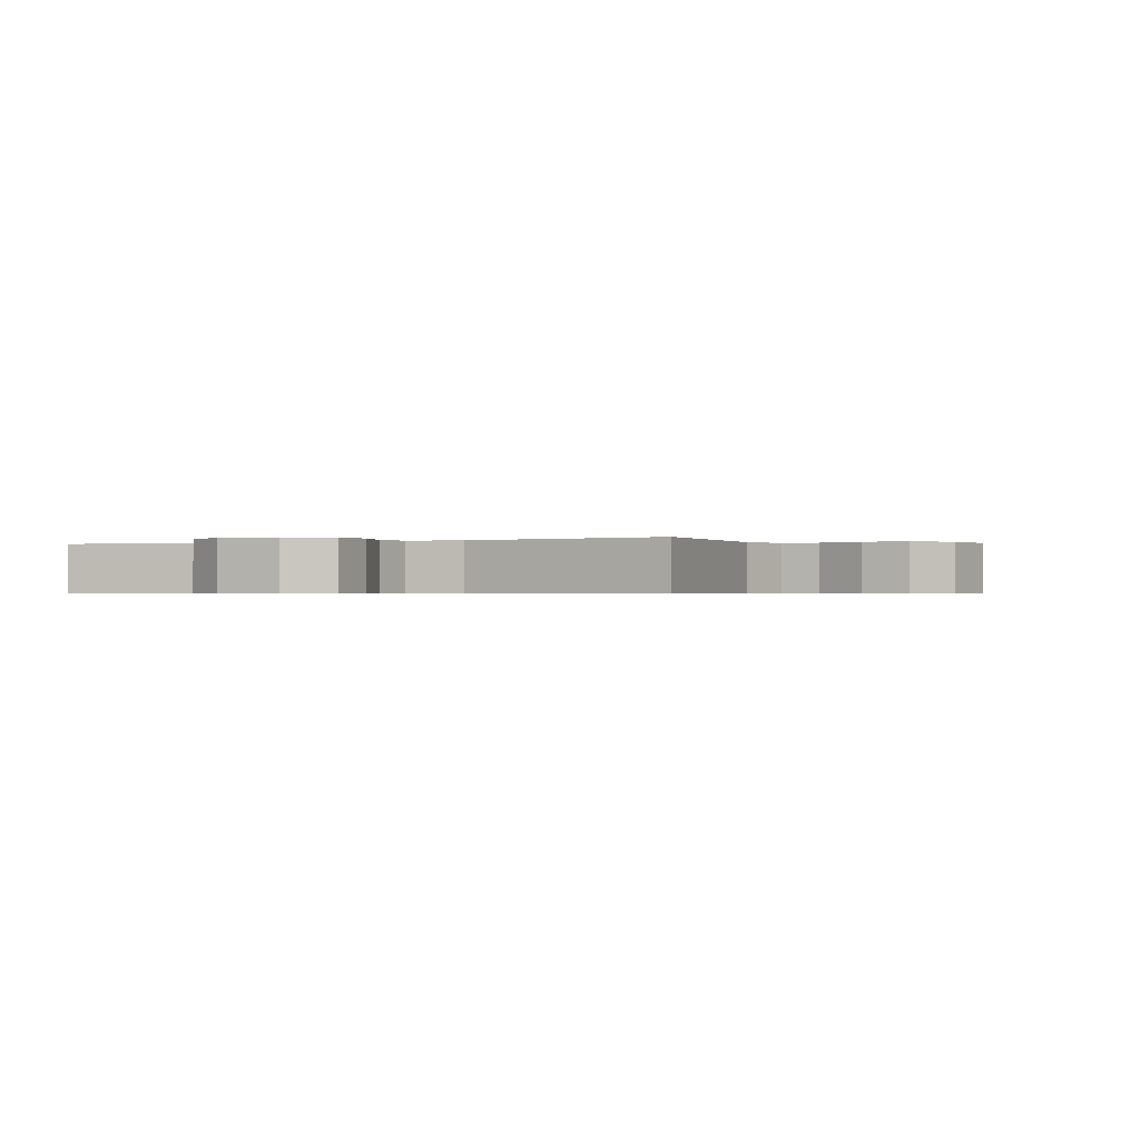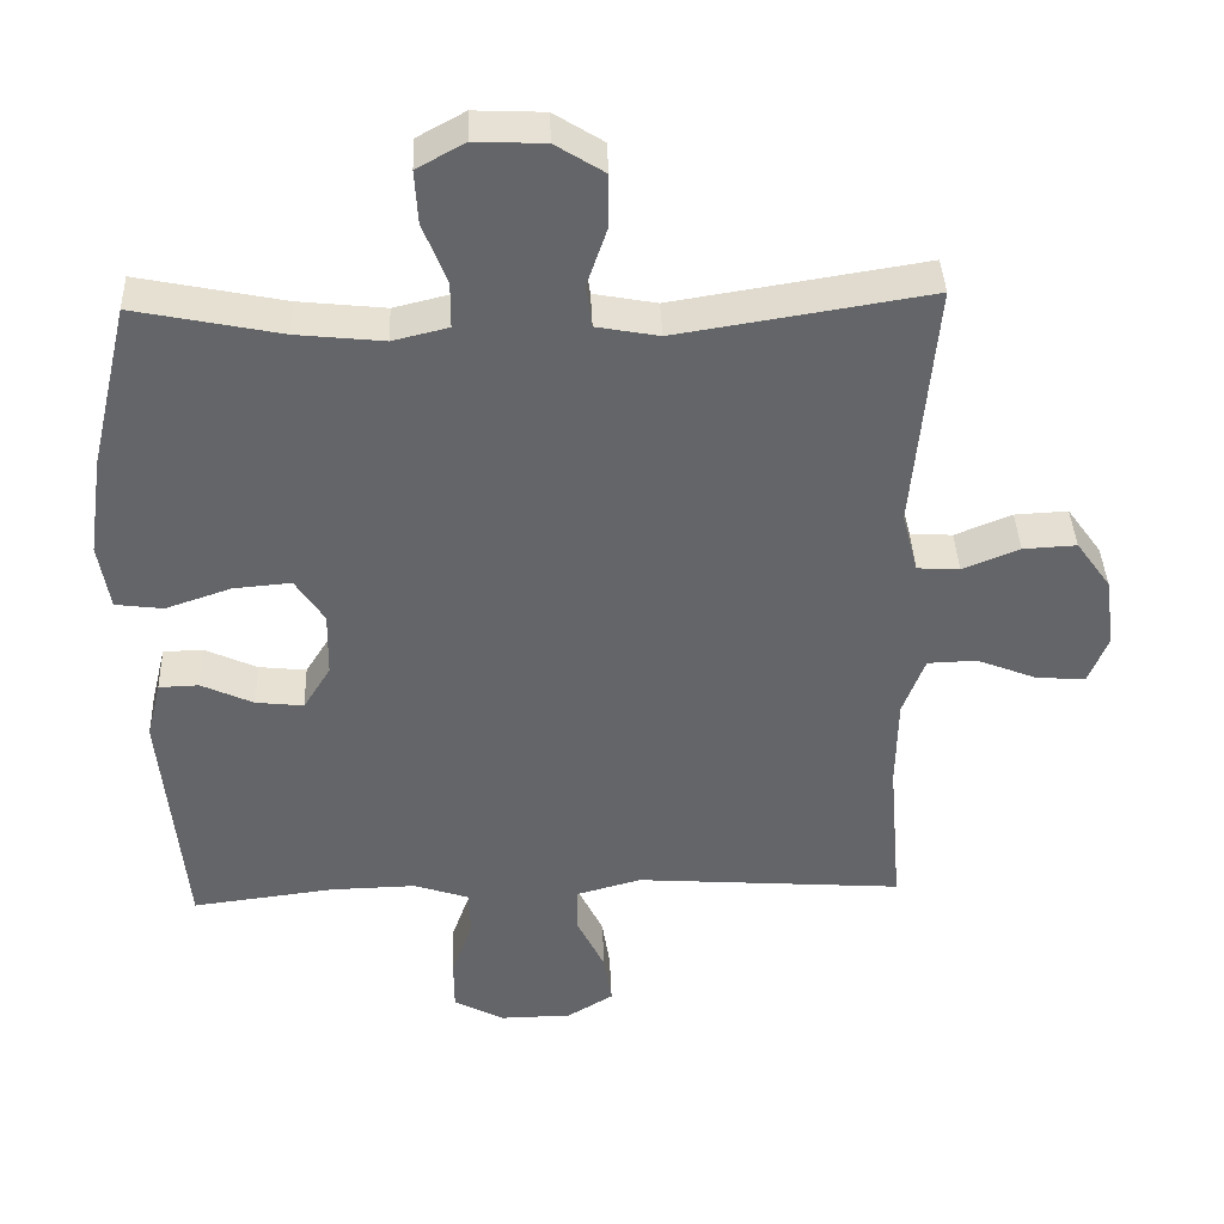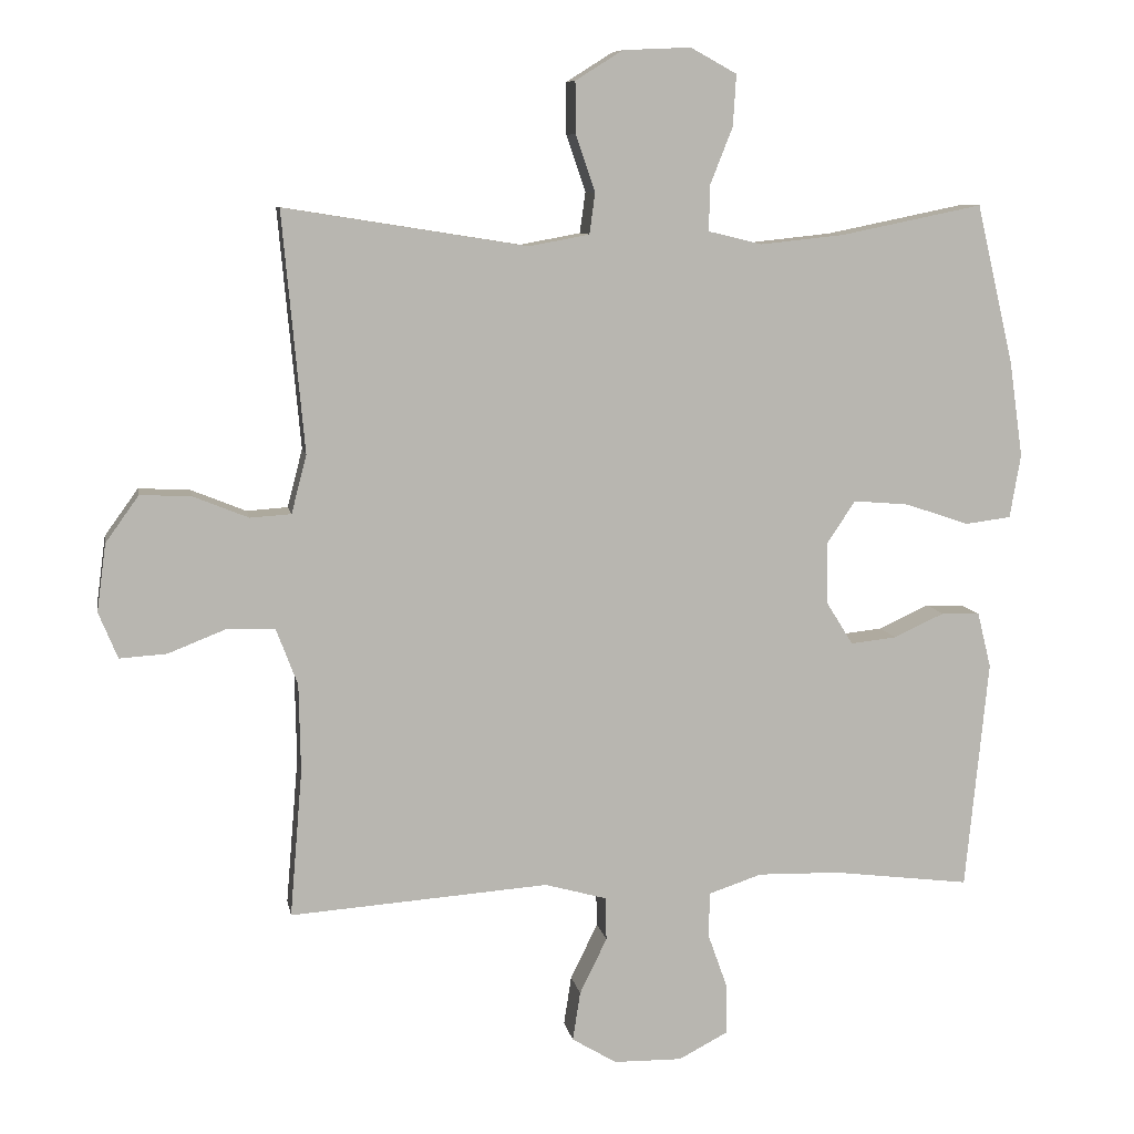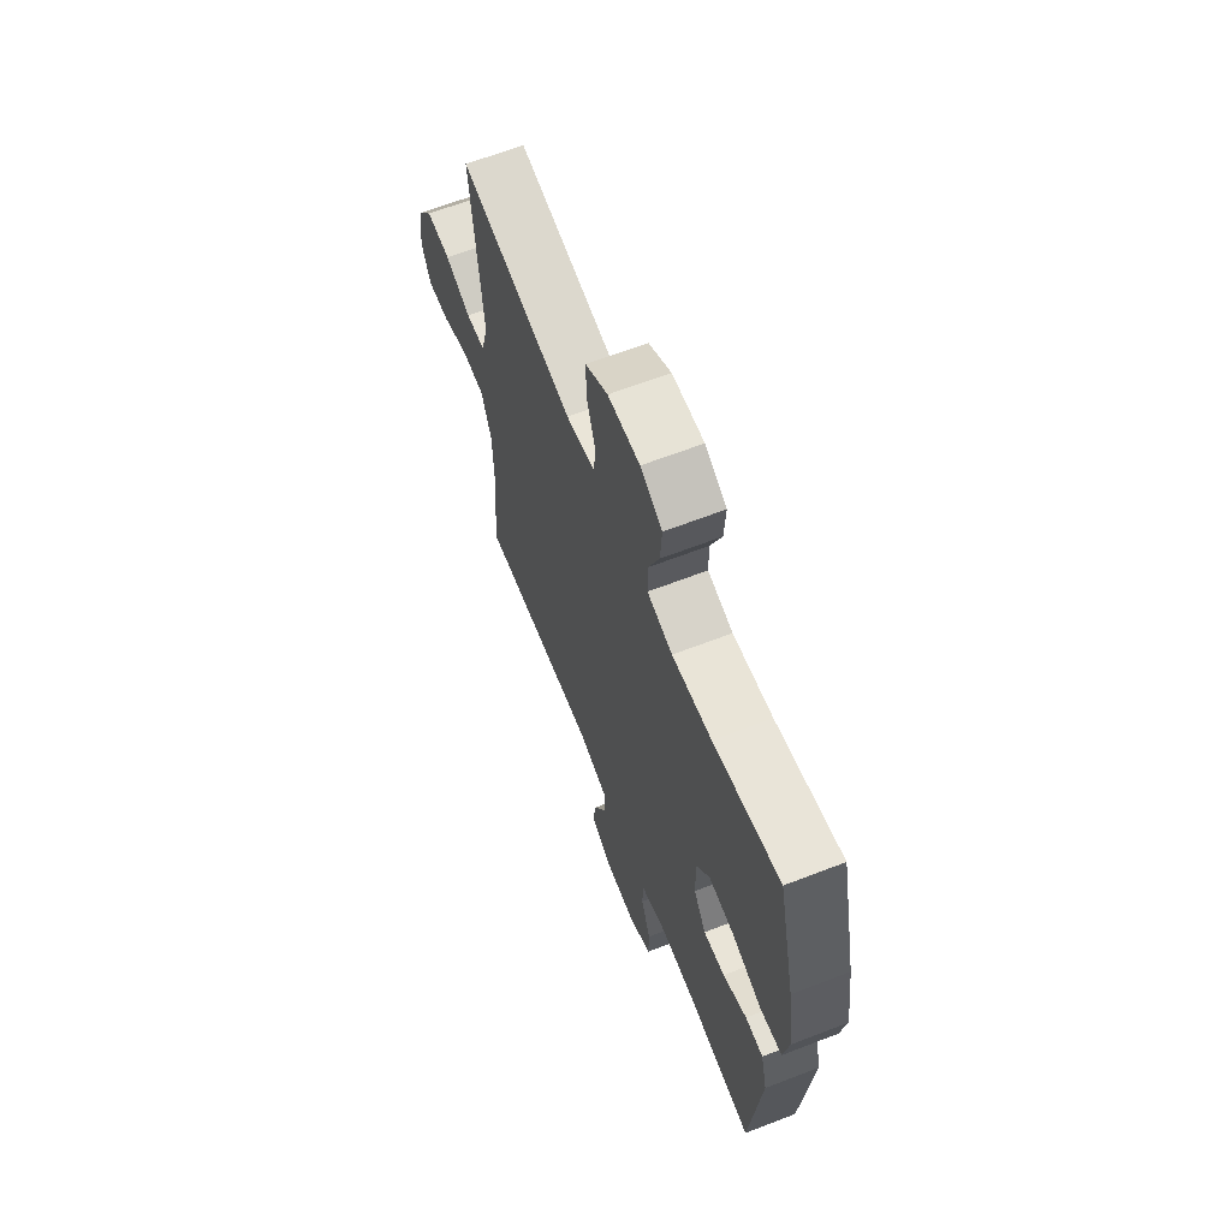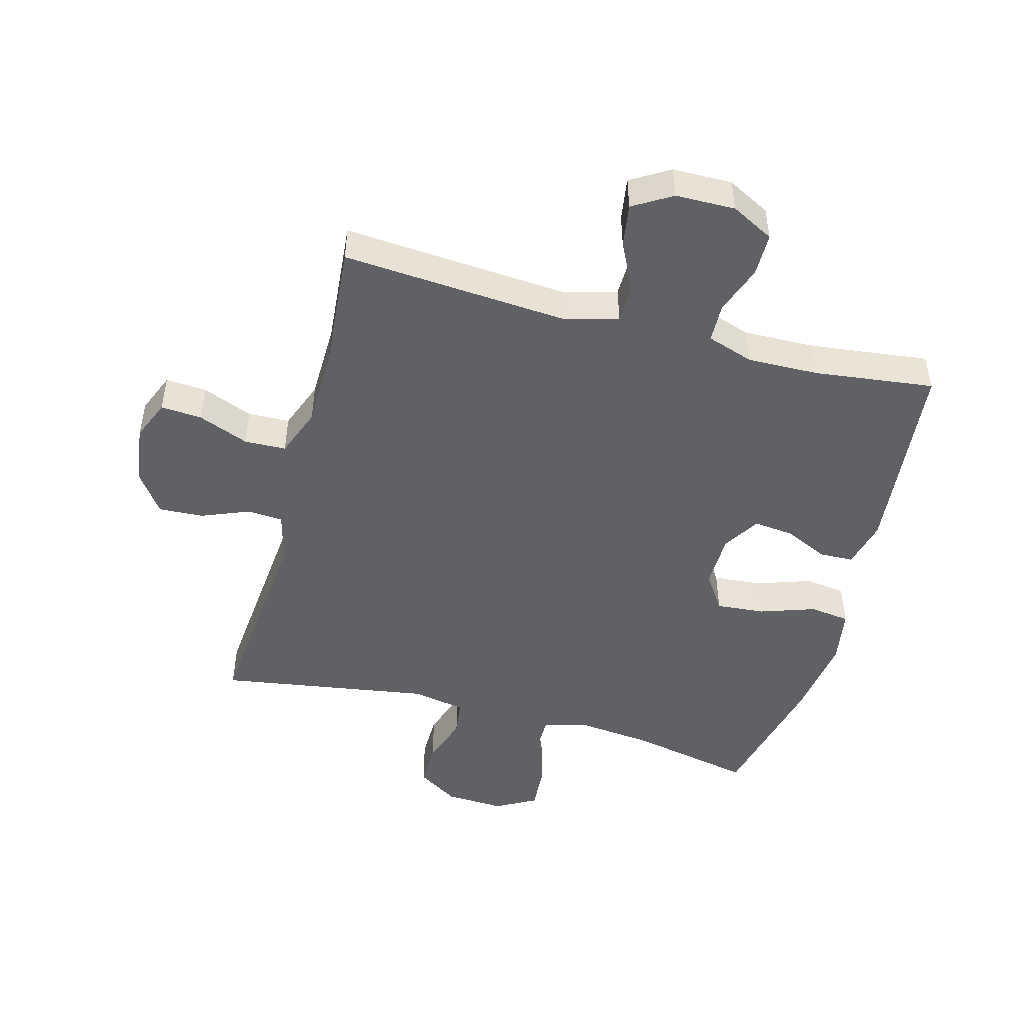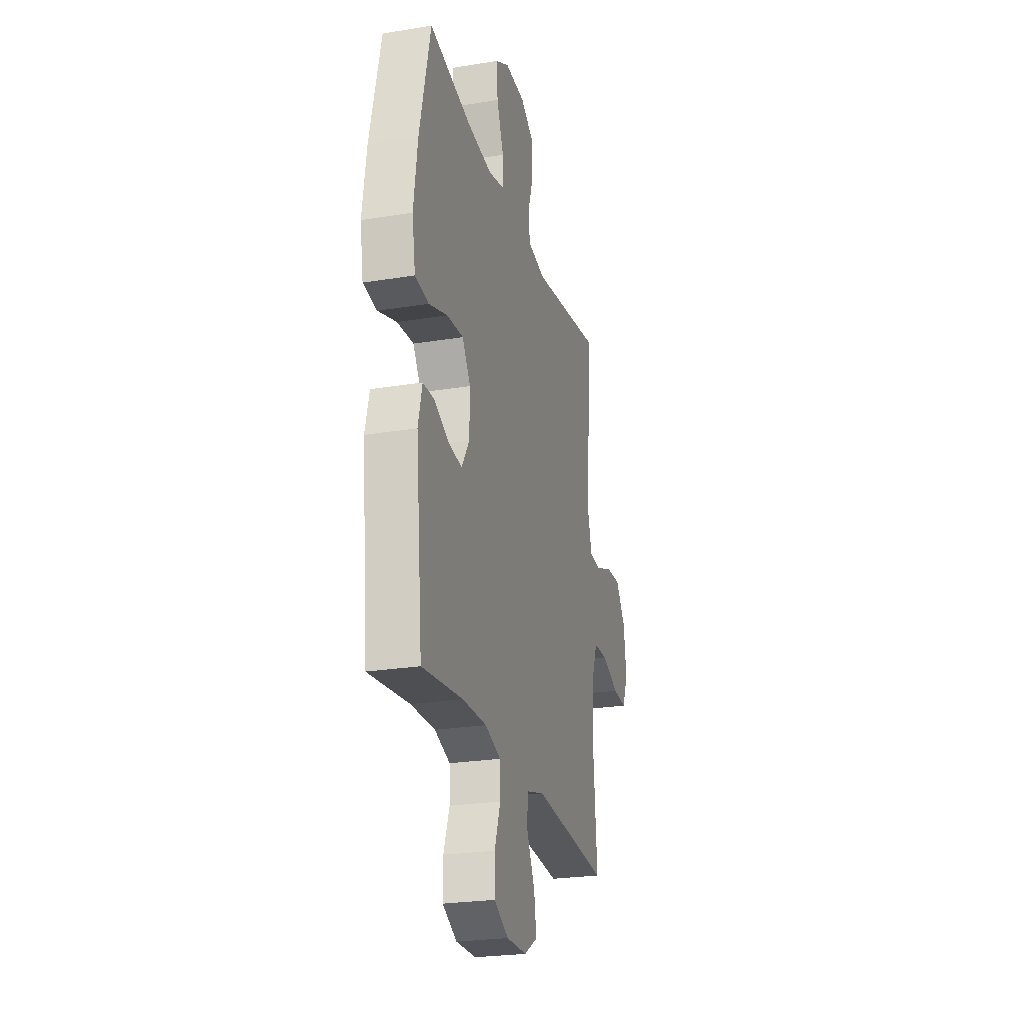
<metadata>
{"format":"obj","ext":"obj","renderer":"f3d","projection":"perspective","resolution":1024,"background":"white","views":[{"elev":-0.6,"azim":26.4,"up":"+Y"},{"elev":38.6,"azim":-2.2,"up":"+Z"},{"elev":8.7,"azim":169.9,"up":"+Z"},{"elev":64.6,"azim":-111.3,"up":"+Z"},{"elev":-48.4,"azim":164.9,"up":"+Y"},{"elev":-24.6,"azim":-75.0,"up":"+Z"}]}
</metadata>
<code>
o path498
v -0.5749 0.0375 0.2814
v -0.5942 0.0375 0.1452
v -0.5788 0.0375 0.05459
v -0.5133 0.0375 0.04612
v -0.423 0.0375 0.07672
v -0.3436 0.0375 0.08339
v -0.3037 0.0375 0.02329
v -0.3051 0.0375 -0.06579
v -0.3426 0.0375 -0.1259
v -0.408 0.0375 -0.1189
v -0.4801 0.0375 -0.08594
v -0.5347 0.0375 -0.08783
v -0.5541 0.0375 -0.1666
v -0.5218 0.0375 -0.494
v -0.3258 0.0375 -0.4697
v -0.2089 0.0375 -0.4671
v -0.1335 0.0375 -0.4923
v -0.1312 0.0375 -0.5554
v -0.16 0.0375 -0.636
v -0.1595 0.0375 -0.7061
v -0.08974 0.0375 -0.7425
v 0.007793 0.0375 -0.7411
v 0.07122 0.0375 -0.7028
v 0.06033 0.0375 -0.6327
v 0.02153 0.0375 -0.5534
v 0.0229 0.0375 -0.4918
v 0.1113 0.0375 -0.4673
v 0.4801 0.0375 -0.494
v 0.4626 0.0375 -0.2843
v 0.4649 0.0375 -0.1592
v 0.4955 0.0375 -0.07853
v 0.5635 0.0375 -0.07633
v 0.6463 0.0375 -0.109
v 0.7135 0.0375 -0.1136
v 0.7408 0.0375 -0.04763
v 0.7278 0.0375 0.04878
v 0.6802 0.0375 0.115
v 0.6068 0.0375 0.1111
v 0.5288 0.0375 0.0796
v 0.4703 0.0375 0.08356
v 0.4488 0.0375 0.1666
v 0.4801 0.0375 0.5077
v 0.1343 0.0375 0.4529
v 0.04806 0.0375 0.4688
v 0.04002 0.0375 0.5272
v 0.06746 0.0375 0.6075
v 0.06831 0.0375 0.6809
v 0.000815 0.0375 0.7231
v -0.09563 0.0375 0.7274
v -0.1613 0.0375 0.6914
v -0.1569 0.0375 0.6184
v -0.1238 0.0375 0.5347
v -0.124 0.0375 0.4722
v -0.2005 0.0375 0.4539
v -0.3202 0.0375 0.4666
v -0.5218 0.0375 0.5077
v -0.5749 -0.0375 0.2814
v -0.5942 -0.0375 0.1452
v -0.5788 -0.0375 0.05459
v -0.5133 -0.0375 0.04612
v -0.423 -0.0375 0.07672
v -0.3436 -0.0375 0.08339
v -0.3037 -0.0375 0.02329
v -0.3051 -0.0375 -0.06579
v -0.3426 -0.0375 -0.1259
v -0.408 -0.0375 -0.1189
v -0.4801 -0.0375 -0.08594
v -0.5347 -0.0375 -0.08783
v -0.5541 -0.0375 -0.1666
v -0.5218 -0.0375 -0.494
v -0.3258 -0.0375 -0.4697
v -0.2089 -0.0375 -0.4671
v -0.1335 -0.0375 -0.4923
v -0.1312 -0.0375 -0.5554
v -0.16 -0.0375 -0.636
v -0.1595 -0.0375 -0.7061
v -0.08974 -0.0375 -0.7425
v 0.007793 -0.0375 -0.7411
v 0.07122 -0.0375 -0.7028
v 0.06033 -0.0375 -0.6327
v 0.02153 -0.0375 -0.5534
v 0.0229 -0.0375 -0.4918
v 0.1113 -0.0375 -0.4673
v 0.4801 -0.0375 -0.494
v 0.4626 -0.0375 -0.2843
v 0.4649 -0.0375 -0.1592
v 0.4955 -0.0375 -0.07853
v 0.5635 -0.0375 -0.07633
v 0.6463 -0.0375 -0.109
v 0.7135 -0.0375 -0.1136
v 0.7408 -0.0375 -0.04763
v 0.7278 -0.0375 0.04878
v 0.6802 -0.0375 0.115
v 0.6068 -0.0375 0.1111
v 0.5288 -0.0375 0.0796
v 0.4703 -0.0375 0.08356
v 0.4488 -0.0375 0.1666
v 0.4801 -0.0375 0.5077
v 0.1343 -0.0375 0.4529
v 0.04806 -0.0375 0.4688
v 0.04002 -0.0375 0.5272
v 0.06746 -0.0375 0.6075
v 0.06831 -0.0375 0.6809
v 0.000815 -0.0375 0.7231
v -0.09563 -0.0375 0.7274
v -0.1613 -0.0375 0.6914
v -0.1569 -0.0375 0.6184
v -0.1238 -0.0375 0.5347
v -0.124 -0.0375 0.4722
v -0.2005 -0.0375 0.4539
v -0.3202 -0.0375 0.4666
v -0.5218 -0.0375 0.5077
v -0.1595 0.0375 -0.7061
v -0.1595 0.0375 -0.7061
v -0.08974 0.0375 -0.7425
v 0.007793 0.0375 -0.7411
v 0.07122 0.0375 -0.7028
v 0.07122 0.0375 -0.7028
v -0.16 0.0375 -0.636
v 0.06033 0.0375 -0.6327
v -0.1312 0.0375 -0.5554
v 0.02153 0.0375 -0.5534
v -0.1335 0.0375 -0.4923
v -0.1335 0.0375 -0.4923
v 0.0229 0.0375 -0.4918
v 0.0229 0.0375 -0.4918
v -0.2089 0.0375 -0.4671
v 0.1113 0.0375 -0.4673
v -0.5218 0.0375 -0.494
v -0.5218 0.0375 -0.494
v -0.3258 0.0375 -0.4697
v 0.4801 0.0375 -0.494
v 0.4801 0.0375 -0.494
v 0.4626 0.0375 -0.2843
v -0.5541 0.0375 -0.1666
v 0.4649 0.0375 -0.1592
v -0.5347 0.0375 -0.08783
v -0.5347 0.0375 -0.08783
v -0.3426 0.0375 -0.1259
v -0.3426 0.0375 -0.1259
v -0.408 0.0375 -0.1189
v 0.4955 0.0375 -0.07853
v 0.4955 0.0375 -0.07853
v -0.3051 0.0375 -0.06579
v -0.4801 0.0375 -0.08594
v 0.6463 0.0375 -0.109
v 0.7135 0.0375 -0.1136
v 0.7135 0.0375 -0.1136
v 0.7408 0.0375 -0.04763
v 0.5635 0.0375 -0.07633
v -0.3037 0.0375 0.02329
v 0.7278 0.0375 0.04878
v -0.3436 0.0375 0.08339
v -0.3436 0.0375 0.08339
v -0.5788 0.0375 0.05459
v -0.5788 0.0375 0.05459
v -0.5133 0.0375 0.04612
v -0.423 0.0375 0.07672
v 0.6802 0.0375 0.115
v -0.5942 0.0375 0.1452
v 0.5288 0.0375 0.0796
v 0.4703 0.0375 0.08356
v 0.4703 0.0375 0.08356
v 0.6068 0.0375 0.1111
v 0.4488 0.0375 0.1666
v -0.5749 0.0375 0.2814
v 0.1343 0.0375 0.4529
v 0.04806 0.0375 0.4688
v 0.04806 0.0375 0.4688
v -0.2005 0.0375 0.4539
v -0.3202 0.0375 0.4666
v -0.124 0.0375 0.4722
v -0.124 0.0375 0.4722
v 0.04002 0.0375 0.5272
v -0.1238 0.0375 0.5347
v -0.5218 0.0375 0.5077
v -0.5218 0.0375 0.5077
v 0.4801 0.0375 0.5077
v 0.4801 0.0375 0.5077
v 0.06746 0.0375 0.6075
v -0.1569 0.0375 0.6184
v 0.06831 0.0375 0.6809
v -0.1613 0.0375 0.6914
v -0.1613 0.0375 0.6914
v 0.000815 0.0375 0.7231
v -0.09563 0.0375 0.7274
v -0.1595 -0.0375 -0.7061
v -0.1595 -0.0375 -0.7061
v -0.08974 -0.0375 -0.7425
v 0.007793 -0.0375 -0.7411
v 0.07122 -0.0375 -0.7028
v 0.07122 -0.0375 -0.7028
v -0.16 -0.0375 -0.636
v 0.06033 -0.0375 -0.6327
v -0.1312 -0.0375 -0.5554
v 0.02153 -0.0375 -0.5534
v -0.1335 -0.0375 -0.4923
v -0.1335 -0.0375 -0.4923
v 0.0229 -0.0375 -0.4918
v 0.0229 -0.0375 -0.4918
v -0.2089 -0.0375 -0.4671
v 0.1113 -0.0375 -0.4673
v -0.5218 -0.0375 -0.494
v -0.5218 -0.0375 -0.494
v -0.3258 -0.0375 -0.4697
v 0.4801 -0.0375 -0.494
v 0.4801 -0.0375 -0.494
v 0.4626 -0.0375 -0.2843
v -0.5541 -0.0375 -0.1666
v 0.4649 -0.0375 -0.1592
v -0.5347 -0.0375 -0.08783
v -0.5347 -0.0375 -0.08783
v -0.3426 -0.0375 -0.1259
v -0.3426 -0.0375 -0.1259
v -0.408 -0.0375 -0.1189
v 0.4955 -0.0375 -0.07853
v 0.4955 -0.0375 -0.07853
v -0.3051 -0.0375 -0.06579
v -0.4801 -0.0375 -0.08594
v 0.6463 -0.0375 -0.109
v 0.7135 -0.0375 -0.1136
v 0.7135 -0.0375 -0.1136
v 0.7408 -0.0375 -0.04763
v 0.5635 -0.0375 -0.07633
v -0.3037 -0.0375 0.02329
v 0.7278 -0.0375 0.04878
v -0.3436 -0.0375 0.08339
v -0.3436 -0.0375 0.08339
v -0.5788 -0.0375 0.05459
v -0.5788 -0.0375 0.05459
v -0.5133 -0.0375 0.04612
v -0.423 -0.0375 0.07672
v 0.6802 -0.0375 0.115
v -0.5942 -0.0375 0.1452
v 0.5288 -0.0375 0.0796
v 0.4703 -0.0375 0.08356
v 0.4703 -0.0375 0.08356
v 0.6068 -0.0375 0.1111
v 0.4488 -0.0375 0.1666
v -0.5749 -0.0375 0.2814
v 0.1343 -0.0375 0.4529
v 0.04806 -0.0375 0.4688
v 0.04806 -0.0375 0.4688
v -0.2005 -0.0375 0.4539
v -0.3202 -0.0375 0.4666
v -0.124 -0.0375 0.4722
v -0.124 -0.0375 0.4722
v 0.04002 -0.0375 0.5272
v -0.1238 -0.0375 0.5347
v -0.5218 -0.0375 0.5077
v -0.5218 -0.0375 0.5077
v 0.4801 -0.0375 0.5077
v 0.4801 -0.0375 0.5077
v 0.06746 -0.0375 0.6075
v -0.1569 -0.0375 0.6184
v 0.06831 -0.0375 0.6809
v -0.1613 -0.0375 0.6914
v -0.1613 -0.0375 0.6914
v 0.000815 -0.0375 0.7231
v -0.09563 -0.0375 0.7274
f 244 225 246
f 248 246 242
f 242 225 241
f 256 259 254
f 245 227 244
f 225 244 227
f 238 226 233
f 234 232 240
f 210 202 208
f 196 193 194
f 218 213 201
f 205 209 203
f 216 224 235
f 201 213 205
f 236 218 210
f 238 224 226
f 254 249 248
f 240 245 250
f 199 197 196
f 254 255 249
f 236 225 218
f 241 225 239
f 199 218 197
f 209 219 211
f 197 218 201
f 232 234 231
f 197 195 196
f 210 218 202
f 205 215 209
f 189 190 194
f 236 210 216
f 259 255 254
f 189 193 187
f 249 246 248
f 189 194 193
f 240 227 245
f 226 220 223
f 193 196 195
f 260 255 259
f 236 216 235
f 202 218 199
f 208 202 206
f 246 225 242
f 205 213 215
f 240 232 227
f 239 225 236
f 224 220 226
f 194 190 191
f 215 219 209
f 241 239 252
f 223 220 221
f 229 231 234
f 235 224 238
f 257 255 260
f 114 21 77 188
f 21 22 78 77
f 22 118 192 78
f 19 20 76 75
f 23 24 80 79
f 18 19 75 74
f 24 25 81 80
f 124 18 74 198
f 25 126 200 81
f 16 17 73 72
f 26 27 83 82
f 130 15 71 204
f 27 133 207 83
f 15 16 72 71
f 28 29 85 84
f 13 14 70 69
f 29 30 86 85
f 138 13 69 212
f 140 10 66 214
f 30 143 217 86
f 8 9 65 64
f 11 12 68 67
f 10 11 67 66
f 33 148 222 89
f 34 35 91 90
f 32 33 89 88
f 31 32 88 87
f 7 8 64 63
f 35 36 92 91
f 154 7 63 228
f 156 4 60 230
f 4 5 61 60
f 36 37 93 92
f 2 3 59 58
f 5 6 62 61
f 39 163 237 95
f 38 39 95 94
f 37 38 94 93
f 40 41 97 96
f 1 2 58 57
f 43 169 243 99
f 54 55 111 110
f 173 54 110 247
f 44 45 101 100
f 52 53 109 108
f 177 1 57 251
f 179 43 99 253
f 41 42 98 97
f 55 56 112 111
f 45 46 102 101
f 51 52 108 107
f 46 47 103 102
f 184 51 107 258
f 47 48 104 103
f 49 50 106 105
f 48 49 105 104
f 170 172 151
f 174 168 172
f 168 167 151
f 182 180 185
f 171 170 153
f 151 153 170
f 164 159 152
f 160 166 158
f 136 134 128
f 122 120 119
f 144 127 139
f 131 129 135
f 142 161 150
f 127 131 139
f 162 136 144
f 164 152 150
f 180 174 175
f 166 176 171
f 125 122 123
f 180 175 181
f 162 144 151
f 167 165 151
f 125 123 144
f 135 137 145
f 123 127 144
f 158 157 160
f 123 122 121
f 136 128 144
f 131 135 141
f 115 120 116
f 162 142 136
f 185 180 181
f 115 113 119
f 175 174 172
f 115 119 120
f 166 171 153
f 152 149 146
f 119 121 122
f 186 185 181
f 162 161 142
f 128 125 144
f 134 132 128
f 172 168 151
f 131 141 139
f 166 153 158
f 165 162 151
f 150 152 146
f 120 117 116
f 141 135 145
f 167 178 165
f 149 147 146
f 155 160 157
f 161 164 150
f 183 186 181

</code>
